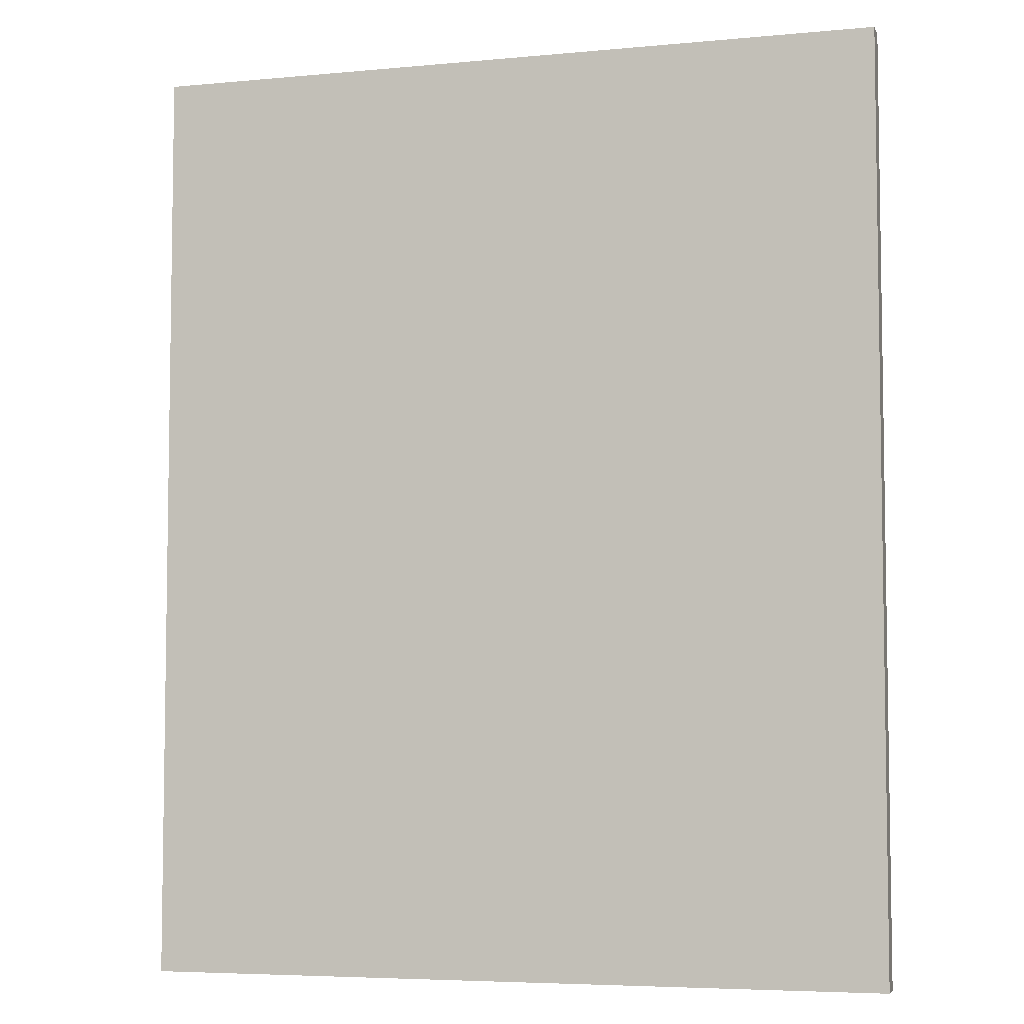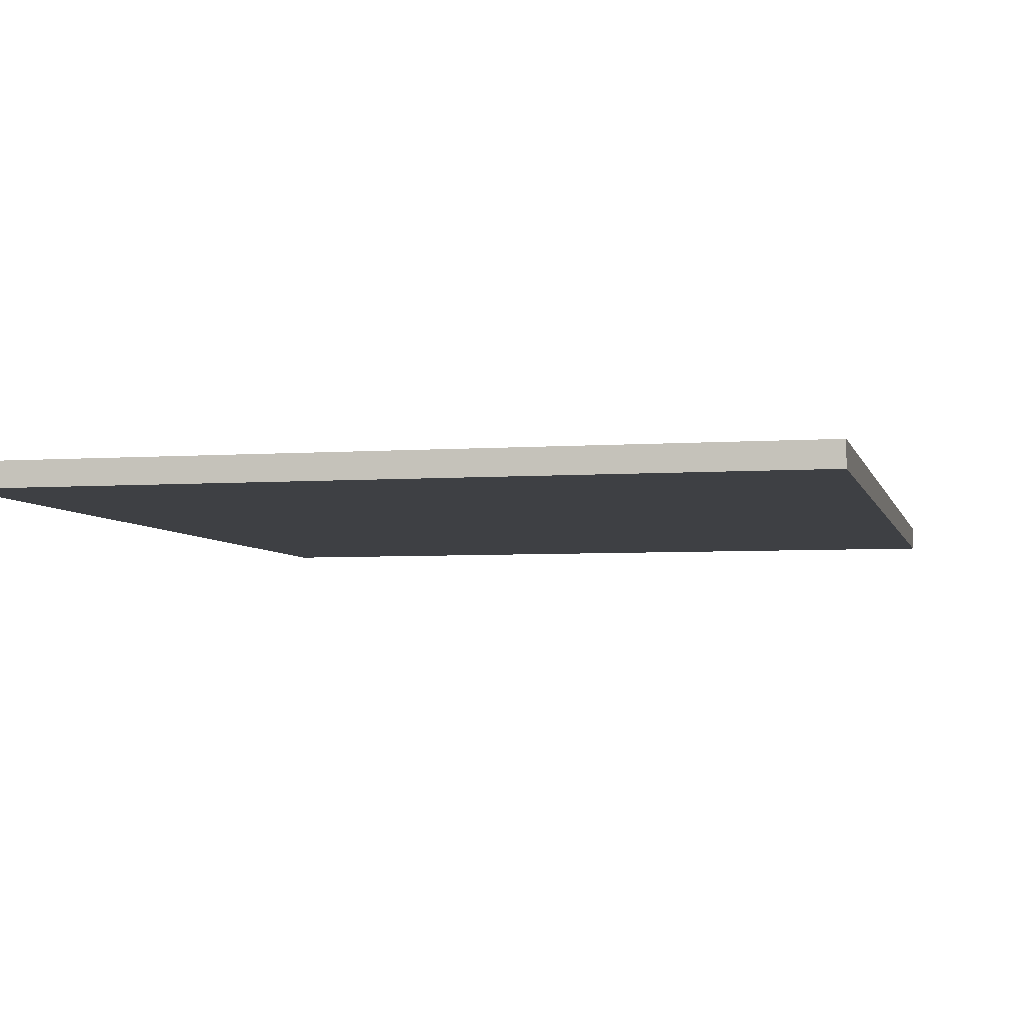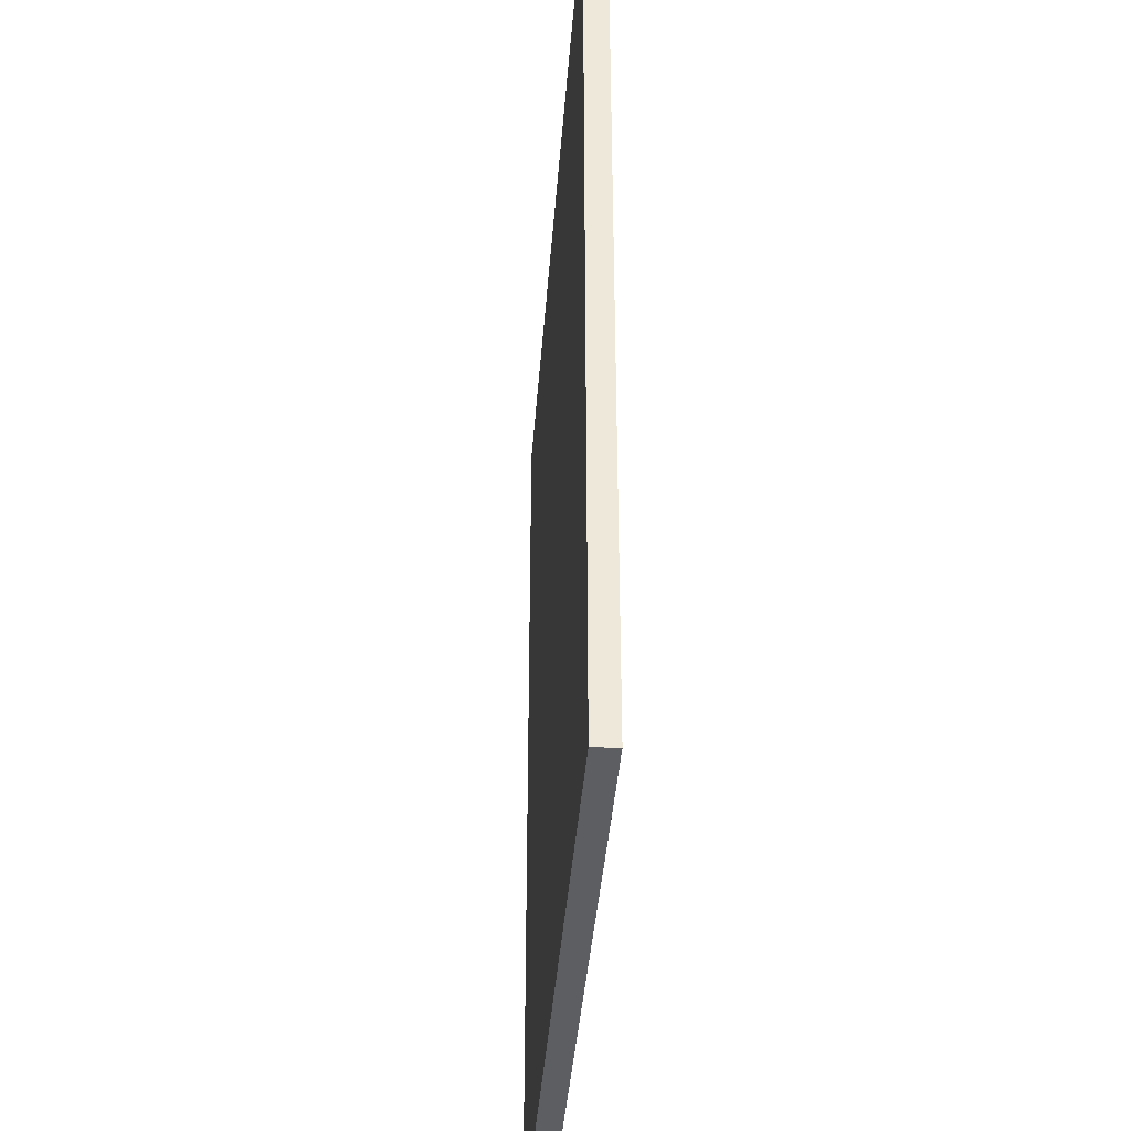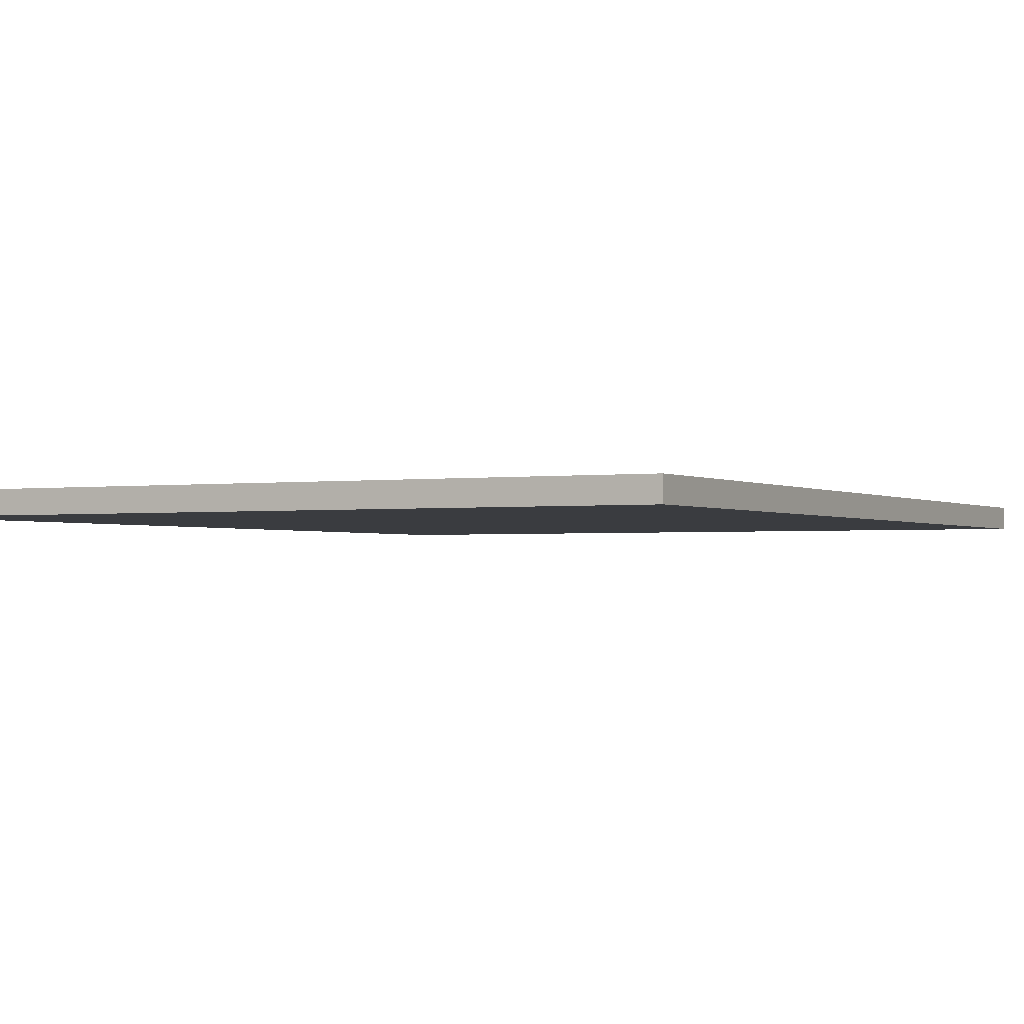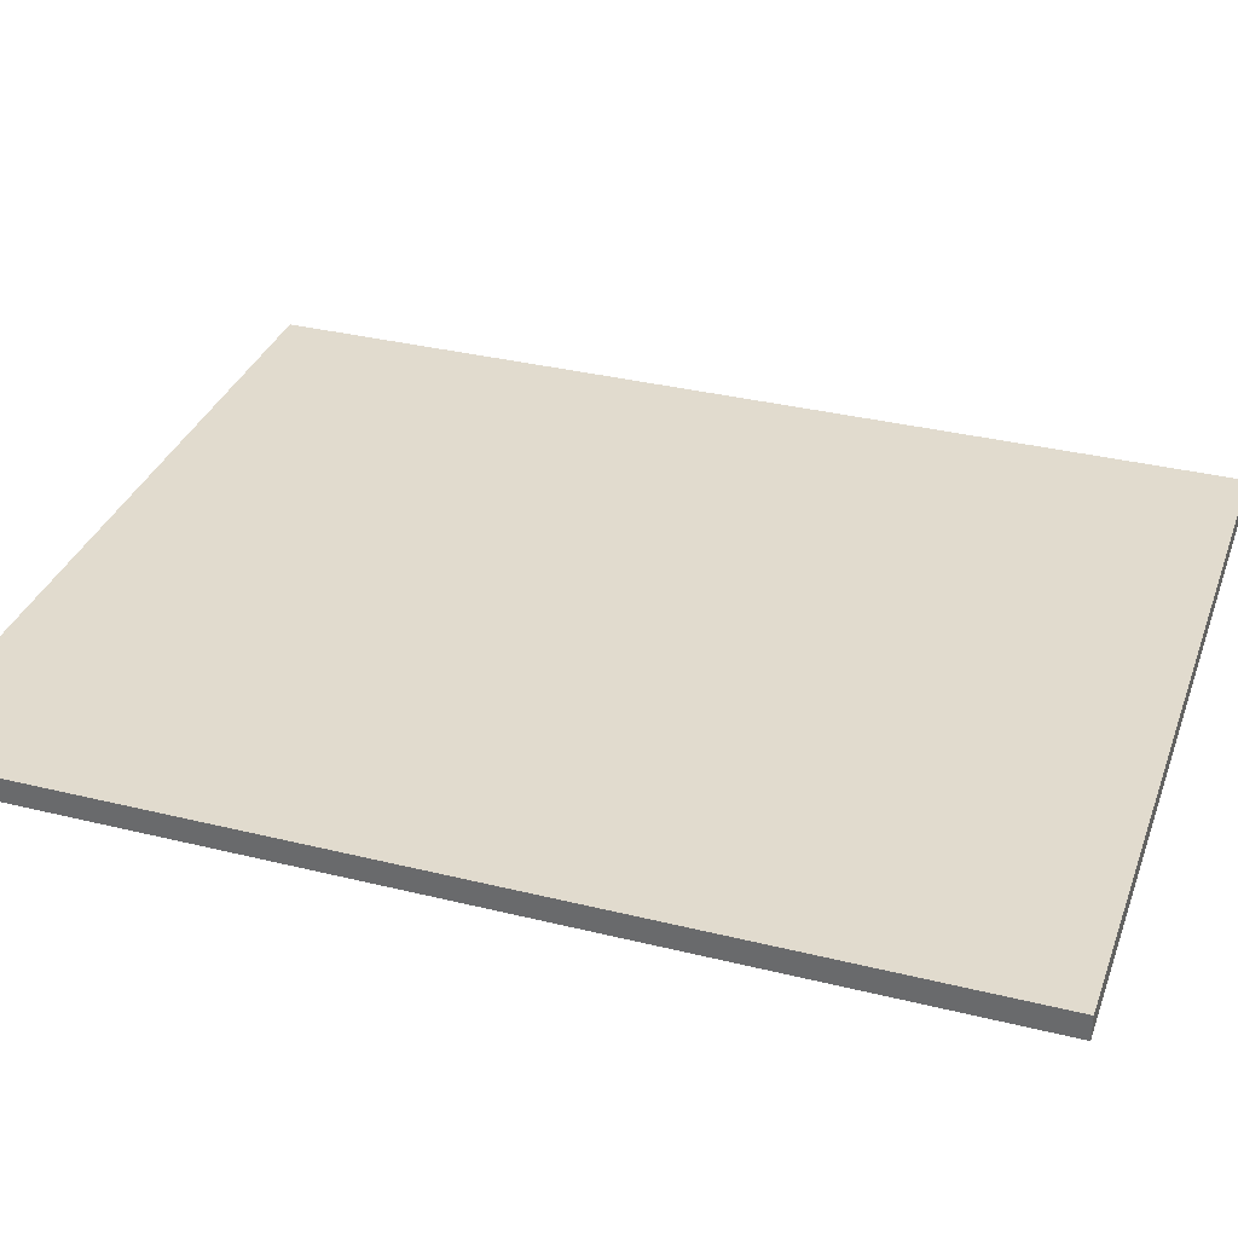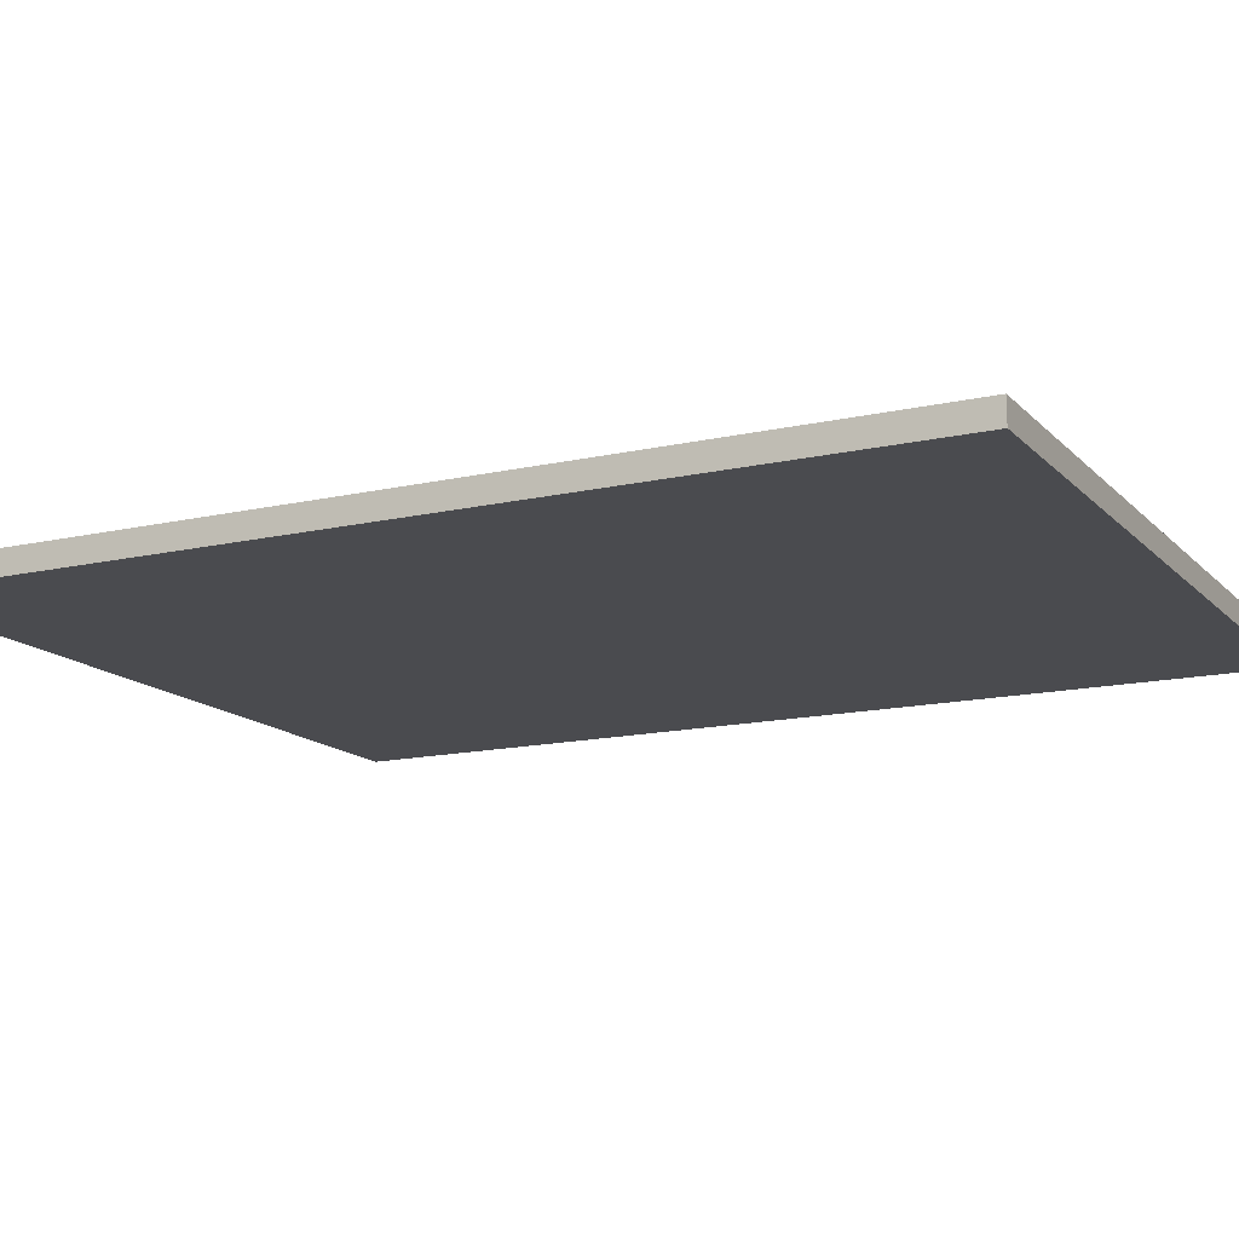
<metadata>
{"format":"obj","ext":"obj","renderer":"f3d","projection":"perspective","resolution":1024,"background":"white","views":[{"elev":-5.6,"azim":16.2,"up":"+Y"},{"elev":-4.8,"azim":13.0,"up":"+Z"},{"elev":-39.4,"azim":85.8,"up":"+Y"},{"elev":-1.7,"azim":27.7,"up":"+Z"},{"elev":33.8,"azim":108.6,"up":"+Z"},{"elev":-14.3,"azim":-63.3,"up":"+Z"}]}
</metadata>
<code>
v -16 0 0.5
v -16 0 -0.5
v -16 40 0.5
v -16 40 -0.5
v 16 0 0.5
v 16 0 -0.5
v 16 40 0.5
v 16 40 -0.5
v -16 0 0.5
v -16 40 0.5
v -14 9 0.5
v -14 38 0.5
v -3 2 0.5
v -3 7 0.5
v -2 4 0.5
v -2 5 0.5
v -1 3 0.5
v -1 4 0.5
v -1 5 0.5
v 0 3 0.5
v 0 4 0.5
v 0 5 0.5
v 1 4 0.5
v 1 5 0.5
v 1 6 0.5
v 2 5 0.5
v 2 6 0.5
v 3 2 0.5
v 3 7 0.5
v 14 9 0.5
v 14 38 0.5
v 16 0 0.5
v 16 40 0.5
v -16 0 -0.5
v -16 40 -0.5
v -14 9 -0.5
v -14 38 -0.5
v -3 2 -0.5
v -3 7 -0.5
v -2 4 -0.5
v -2 5 -0.5
v -1 3 -0.5
v -1 4 -0.5
v -1 5 -0.5
v 0 3 -0.5
v 0 4 -0.5
v 0 5 -0.5
v 1 4 -0.5
v 1 5 -0.5
v 1 6 -0.5
v 2 5 -0.5
v 2 6 -0.5
v 3 2 -0.5
v 3 7 -0.5
v 14 9 -0.5
v 14 38 -0.5
v 16 0 -0.5
v 16 40 -0.5
v -16 0 0.5
v 16 0 0.5
v -16 0 -0.5
v 16 0 -0.5
v -16 40 0.5
v 16 40 0.5
v -16 40 -0.5
v 16 40 -0.5
f 3 2 1
f 4 2 3
f 5 6 7
f 7 6 8
f 11 10 9
f 12 10 11
f 13 11 9
f 14 11 13
f 15 14 13
f 16 14 15
f 17 15 13
f 18 16 15
f 18 15 17
f 19 14 16
f 19 16 18
f 20 18 17
f 20 17 13
f 21 19 18
f 21 18 20
f 22 14 19
f 22 19 21
f 23 21 20
f 23 22 21
f 24 14 22
f 24 22 23
f 25 14 24
f 26 24 23
f 26 25 24
f 27 14 25
f 27 25 26
f 28 13 9
f 28 23 20
f 28 27 26
f 28 26 23
f 28 20 13
f 29 14 27
f 29 27 28
f 29 11 14
f 30 12 11
f 30 11 29
f 30 29 28
f 31 10 12
f 31 12 30
f 32 30 28
f 32 28 9
f 32 31 30
f 33 10 31
f 33 31 32
f 34 35 36
f 36 35 37
f 34 36 38
f 38 36 39
f 38 39 40
f 40 39 41
f 38 40 42
f 40 41 43
f 42 40 43
f 41 39 44
f 43 41 44
f 42 43 45
f 38 42 45
f 43 44 46
f 45 43 46
f 44 39 47
f 46 44 47
f 45 46 48
f 46 47 48
f 47 39 49
f 48 47 49
f 49 39 50
f 48 49 51
f 49 50 51
f 50 39 52
f 51 50 52
f 34 38 53
f 45 48 53
f 51 52 53
f 48 51 53
f 38 45 53
f 52 39 54
f 53 52 54
f 39 36 54
f 36 37 55
f 54 36 55
f 53 54 55
f 37 35 56
f 55 37 56
f 53 55 57
f 34 53 57
f 55 56 57
f 56 35 58
f 57 56 58
f 61 60 59
f 62 60 61
f 63 64 65
f 65 64 66

</code>
